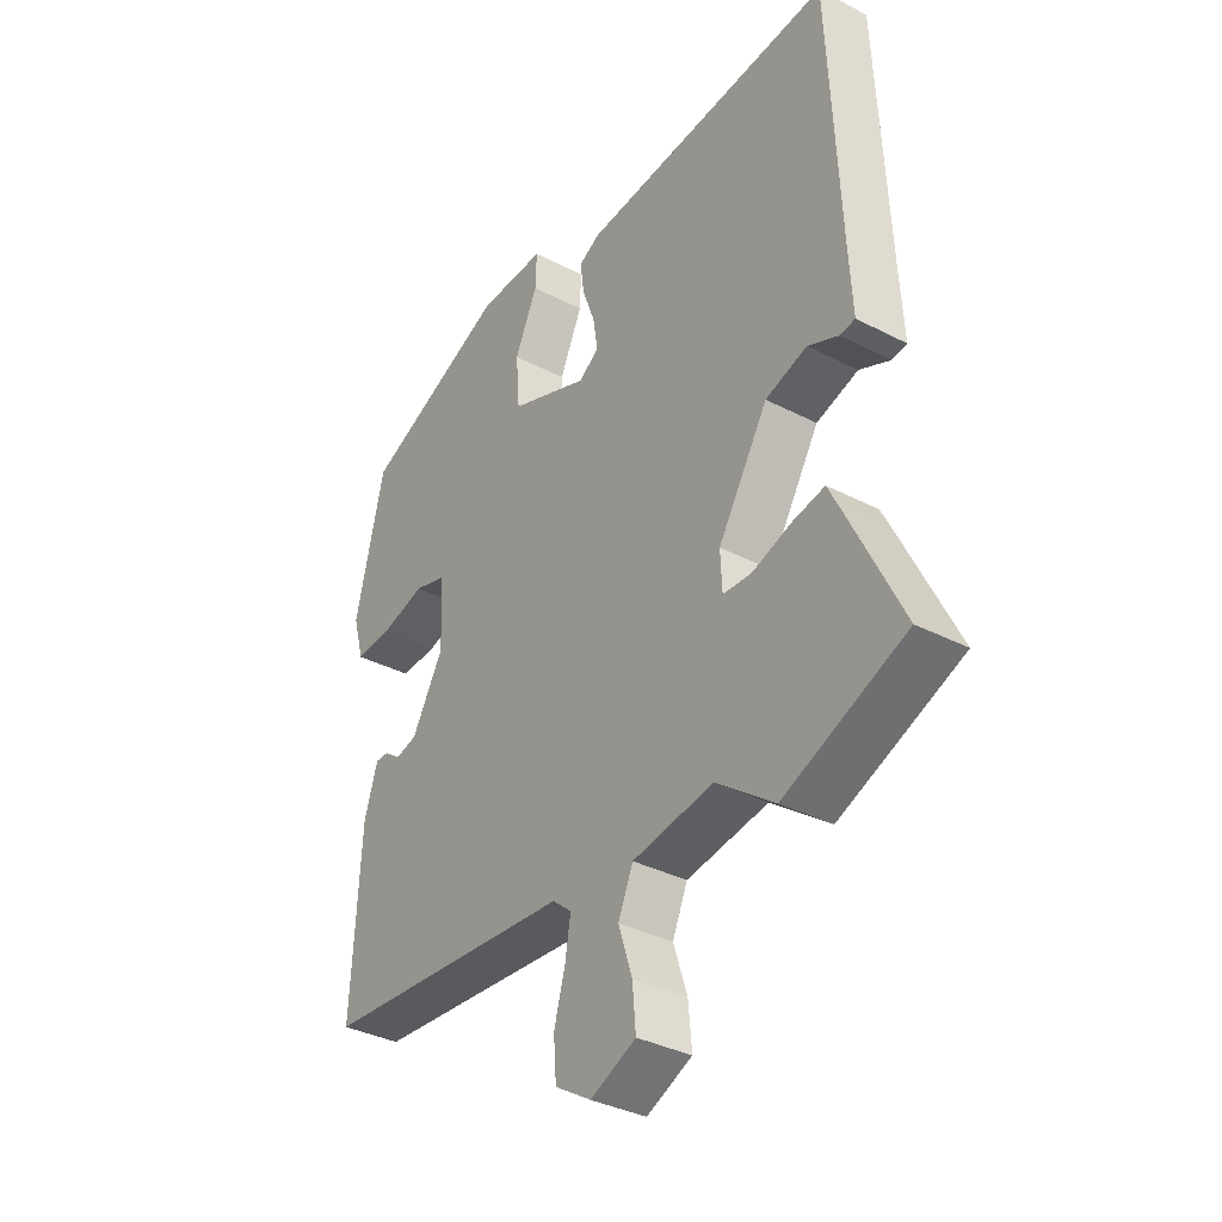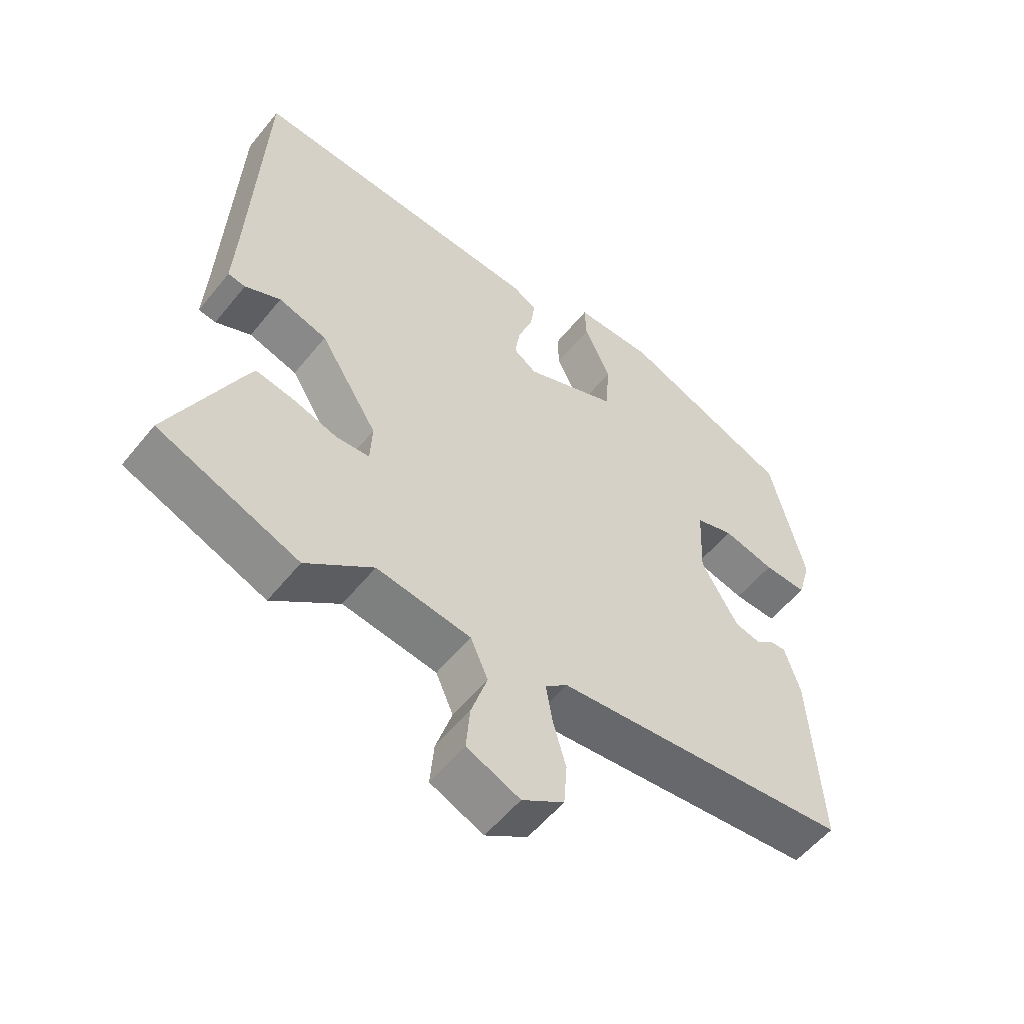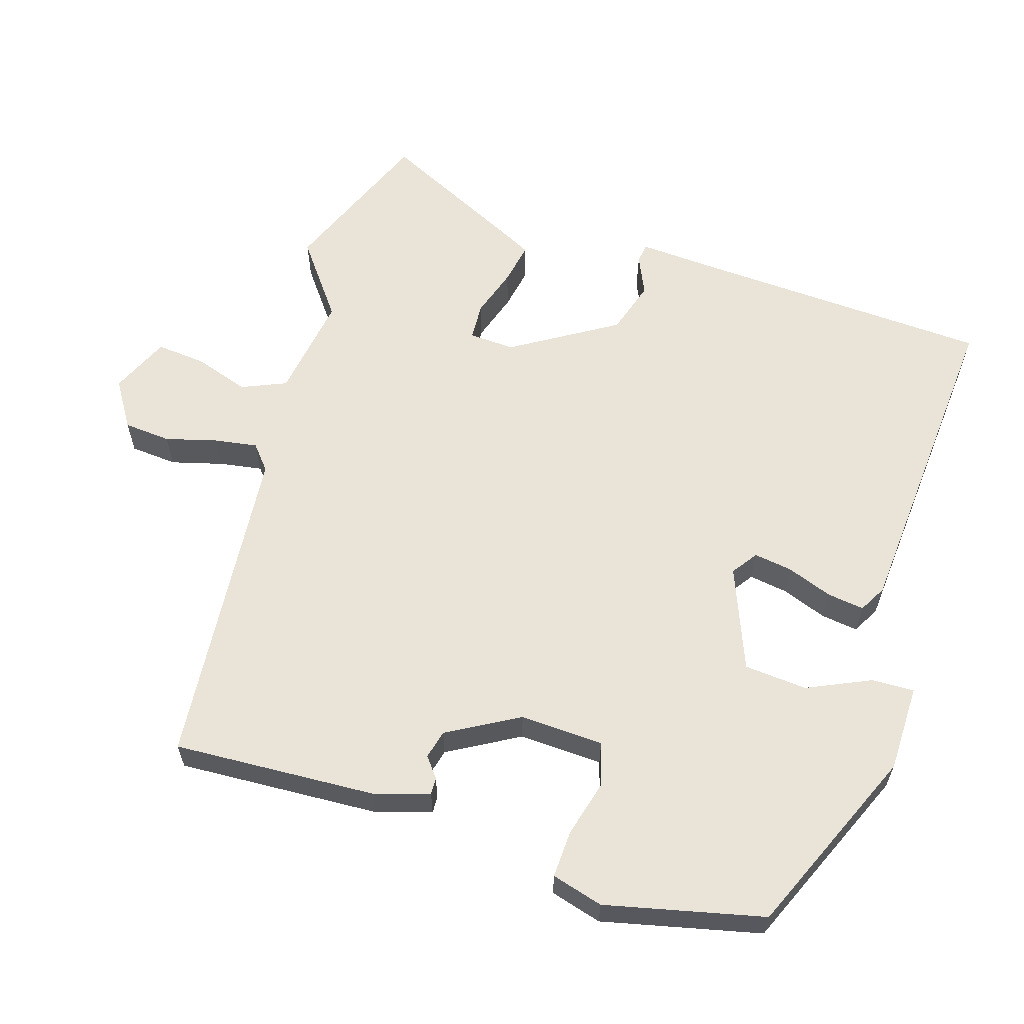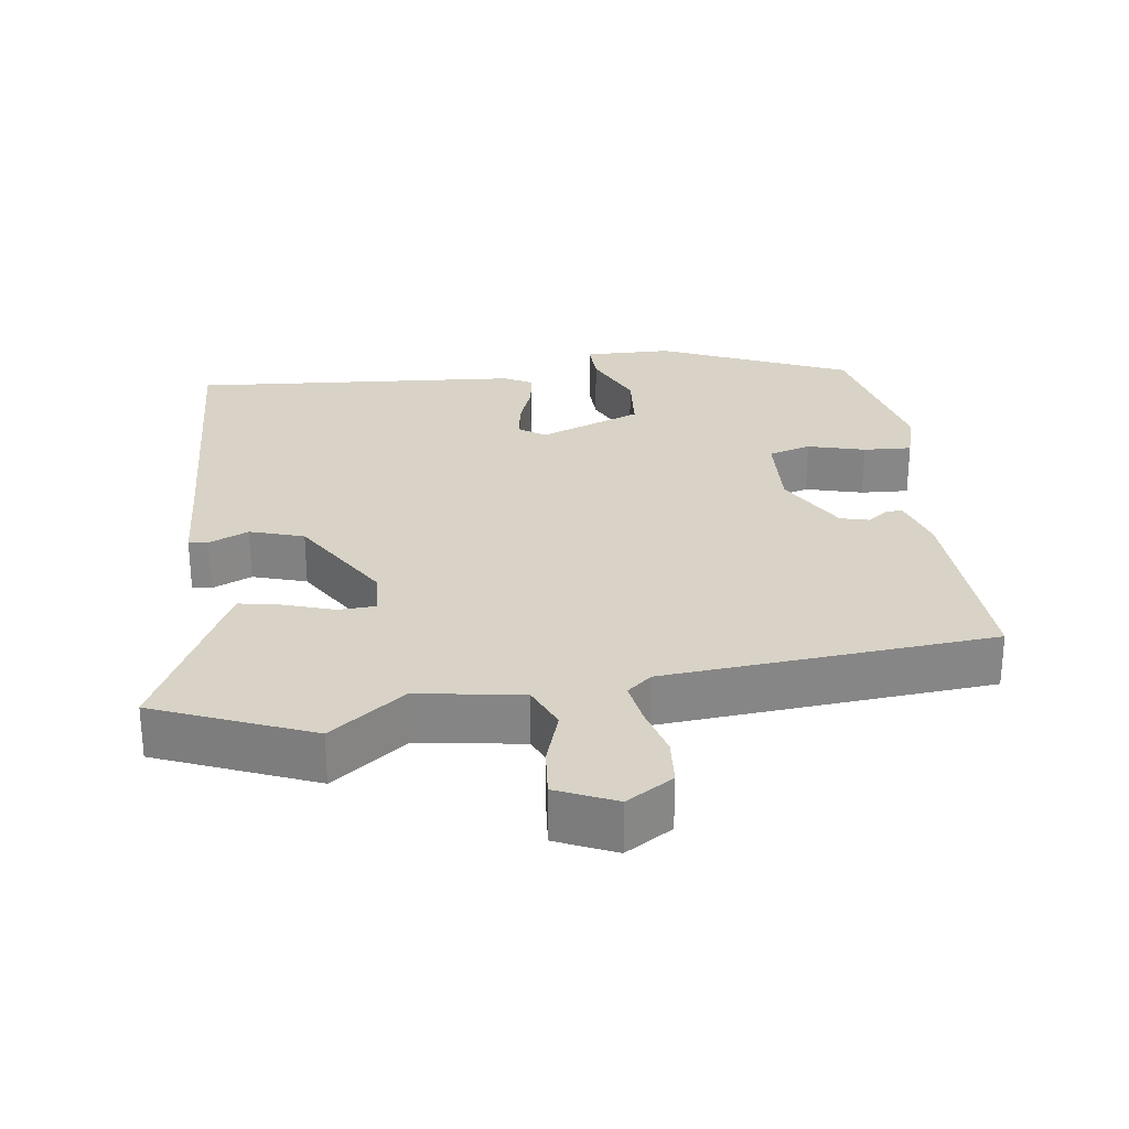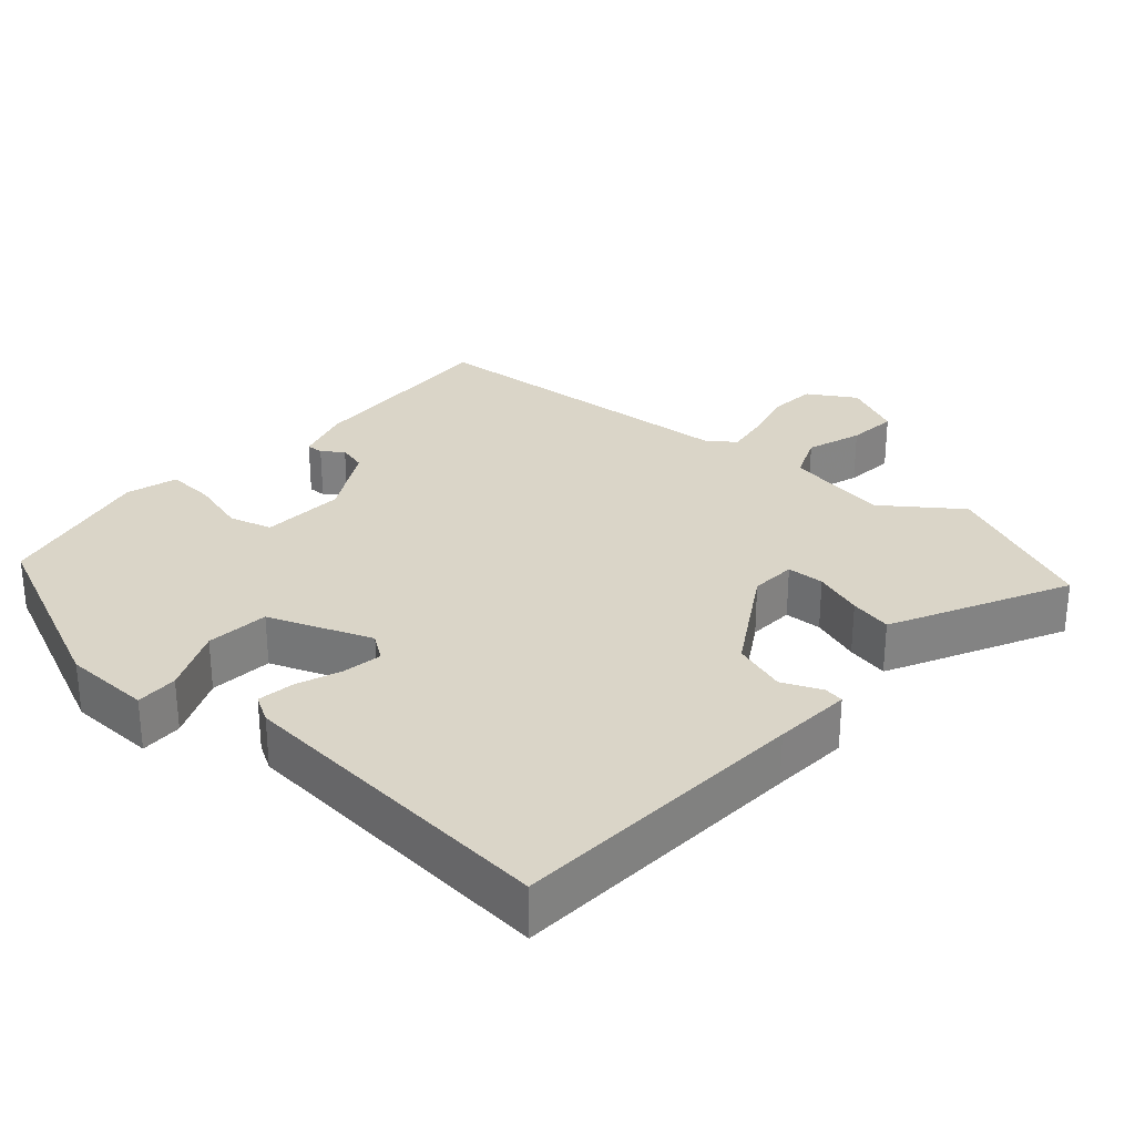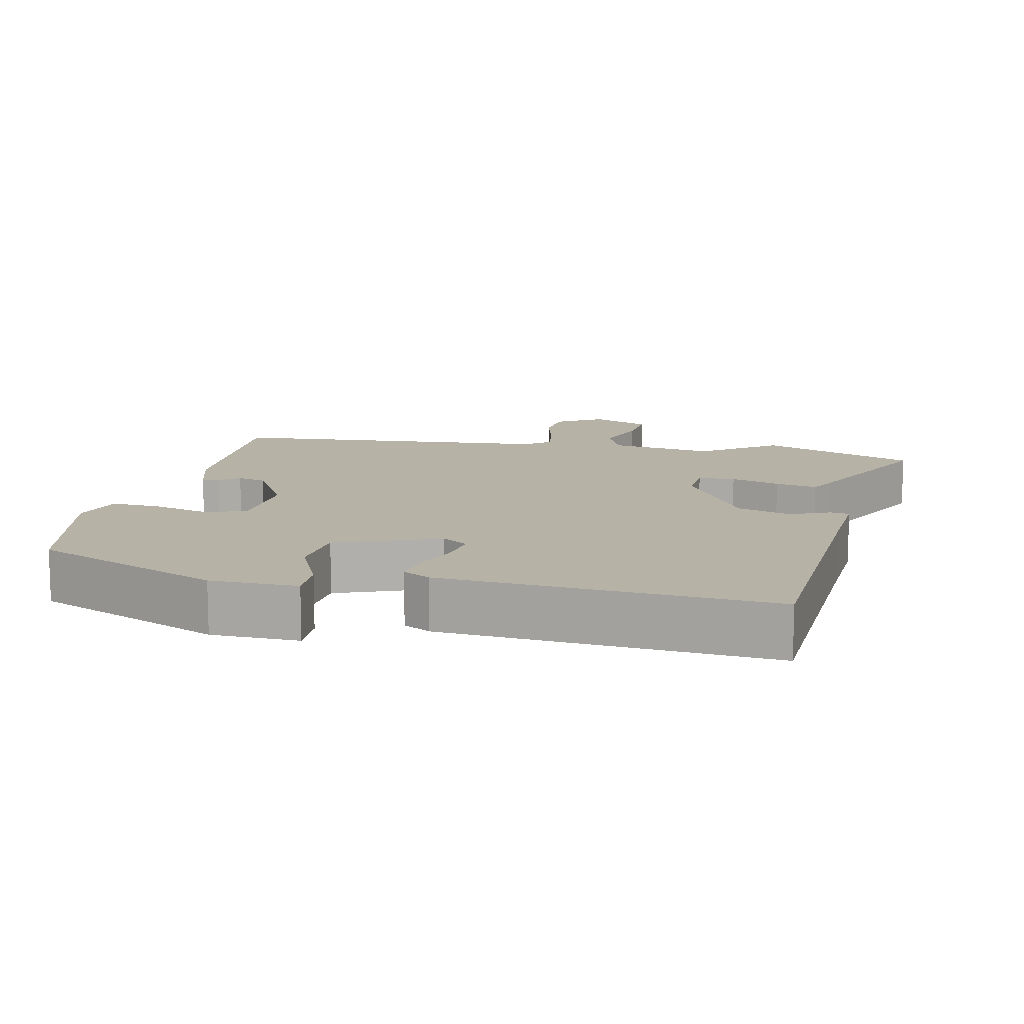
<metadata>
{"format":"obj","ext":"obj","renderer":"f3d","projection":"perspective","resolution":1024,"background":"white","views":[{"elev":-35.7,"azim":55.7,"up":"+Z"},{"elev":-55.3,"azim":141.8,"up":"+Z"},{"elev":61.0,"azim":-72.4,"up":"+Y"},{"elev":28.0,"azim":172.7,"up":"+Y"},{"elev":29.4,"azim":42.3,"up":"+Y"},{"elev":12.2,"azim":12.9,"up":"+Y"}]}
</metadata>
<code>
v -0.489 0.07 0.418
v -0.225 0.07 0.53
v -0.103 0.07 0.531
v -0.105 0.07 0.472
v -0.146 0.07 0.383
v -0.139 0.07 0.295
v 0.004 0.07 0.238
v 0.04 0.07 0.263
v 0.032 0.07 0.317
v 0.009 0.07 0.38
v 0.002 0.07 0.432
v 0.04 0.07 0.453
v 0.5 0.07 0.485
v 0.519 0.07 0.066
v 0.525 0.07 -0.043
v 0.498 0.07 -0.047
v 0.443 0.07 -0.022
v 0.368 0.07 -0.045
v 0.278 0.07 -0.19
v 0.281 0.07 -0.254
v 0.333 0.07 -0.257
v 0.402 0.07 -0.235
v 0.461 0.07 -0.224
v 0.479 0.07 -0.26
v 0.579 0.07 -0.468
v 0.361 0.07 -0.556
v 0.257 0.07 -0.477
v 0.111 0.07 -0.499
v 0.084 0.07 -0.561
v 0.109 0.07 -0.638
v 0.115 0.07 -0.707
v 0.033 0.07 -0.743
v -0.032 0.07 -0.702
v -0.037 0.07 -0.636
v -0.017 0.07 -0.564
v -0.007 0.07 -0.504
v -0.041 0.07 -0.475
v -0.499 0.07 -0.433
v -0.483 0.07 -0.149
v -0.459 0.07 -0.072
v -0.435 0.07 -0.073
v -0.407 0.07 -0.095
v -0.367 0.07 -0.085
v -0.31 0.07 0.014
v -0.315 0.07 0.131
v -0.374 0.07 0.149
v -0.454 0.07 0.128
v -0.521 0.07 0.125
v -0.541 0.07 0.197
v -0.489 0 0.418
v -0.225 0 0.53
v -0.103 0 0.531
v -0.105 0 0.472
v -0.146 0 0.383
v -0.139 0 0.295
v 0.004 0 0.238
v 0.04 0 0.263
v 0.032 0 0.317
v 0.009 0 0.38
v 0.002 0 0.432
v 0.04 0 0.453
v 0.5 0 0.485
v 0.519 0 0.066
v 0.525 0 -0.043
v 0.498 0 -0.047
v 0.443 0 -0.022
v 0.368 0 -0.045
v 0.278 0 -0.19
v 0.281 0 -0.254
v 0.333 0 -0.257
v 0.402 0 -0.235
v 0.461 0 -0.224
v 0.479 0 -0.26
v 0.579 0 -0.468
v 0.361 0 -0.556
v 0.257 0 -0.477
v 0.111 0 -0.499
v 0.084 0 -0.561
v 0.109 0 -0.638
v 0.115 0 -0.707
v 0.033 0 -0.743
v -0.032 0 -0.702
v -0.037 0 -0.636
v -0.017 0 -0.564
v -0.007 0 -0.504
v -0.041 0 -0.475
v -0.499 0 -0.433
v -0.483 0 -0.149
v -0.459 0 -0.072
v -0.435 0 -0.073
v -0.407 0 -0.095
v -0.367 0 -0.085
v -0.31 0 0.014
v -0.315 0 0.131
v -0.374 0 0.149
v -0.454 0 0.128
v -0.521 0 0.125
v -0.541 0 0.197
f 3 4 5
f 2 3 5
f 1 2 5
f 49 1 5
f 48 49 5
f 47 48 5
f 46 47 5
f 45 46 5 6
f 44 45 6 7
f 43 44 7 8
f 40 41 42
f 39 40 42
f 38 39 42
f 37 38 42
f 36 37 42 43
f 33 34 35
f 32 33 35
f 31 32 35
f 30 31 35
f 29 30 35
f 28 29 35 36
f 36 43 8
f 28 36 8
f 27 28 8
f 25 26 27
f 24 25 27
f 23 24 27
f 22 23 27
f 21 22 27
f 14 15 16 17
f 14 17 18
f 13 14 18
f 12 13 18
f 11 12 18
f 10 11 18
f 9 10 18
f 8 9 18 19
f 20 21 27
f 8 19 20 27
f 54 53 52
f 54 52 51
f 54 51 50
f 54 50 98
f 54 98 97
f 54 97 96
f 54 96 95
f 55 54 95 94
f 56 55 94 93
f 57 56 93 92
f 91 90 89
f 91 89 88
f 91 88 87
f 91 87 86
f 92 91 86 85
f 84 83 82
f 84 82 81
f 84 81 80
f 84 80 79
f 84 79 78
f 85 84 78 77
f 57 92 85
f 57 85 77
f 57 77 76
f 76 75 74
f 76 74 73
f 76 73 72
f 76 72 71
f 76 71 70
f 66 65 64 63
f 67 66 63
f 67 63 62
f 67 62 61
f 67 61 60
f 67 60 59
f 67 59 58
f 68 67 58 57
f 76 70 69
f 76 69 68 57
f 1 50 51 2
f 2 51 52 3
f 3 52 53 4
f 4 53 54 5
f 5 54 55 6
f 6 55 56 7
f 7 56 57 8
f 8 57 58 9
f 9 58 59 10
f 10 59 60 11
f 11 60 61 12
f 12 61 62 13
f 13 62 63 14
f 14 63 64 15
f 15 64 65 16
f 16 65 66 17
f 17 66 67 18
f 18 67 68 19
f 19 68 69 20
f 20 69 70 21
f 21 70 71 22
f 22 71 72 23
f 23 72 73 24
f 24 73 74 25
f 25 74 75 26
f 26 75 76 27
f 27 76 77 28
f 28 77 78 29
f 29 78 79 30
f 30 79 80 31
f 31 80 81 32
f 32 81 82 33
f 33 82 83 34
f 34 83 84 35
f 35 84 85 36
f 36 85 86 37
f 37 86 87 38
f 38 87 88 39
f 39 88 89 40
f 40 89 90 41
f 41 90 91 42
f 42 91 92 43
f 43 92 93 44
f 44 93 94 45
f 45 94 95 46
f 46 95 96 47
f 47 96 97 48
f 48 97 98 49
f 49 98 50 1

</code>
